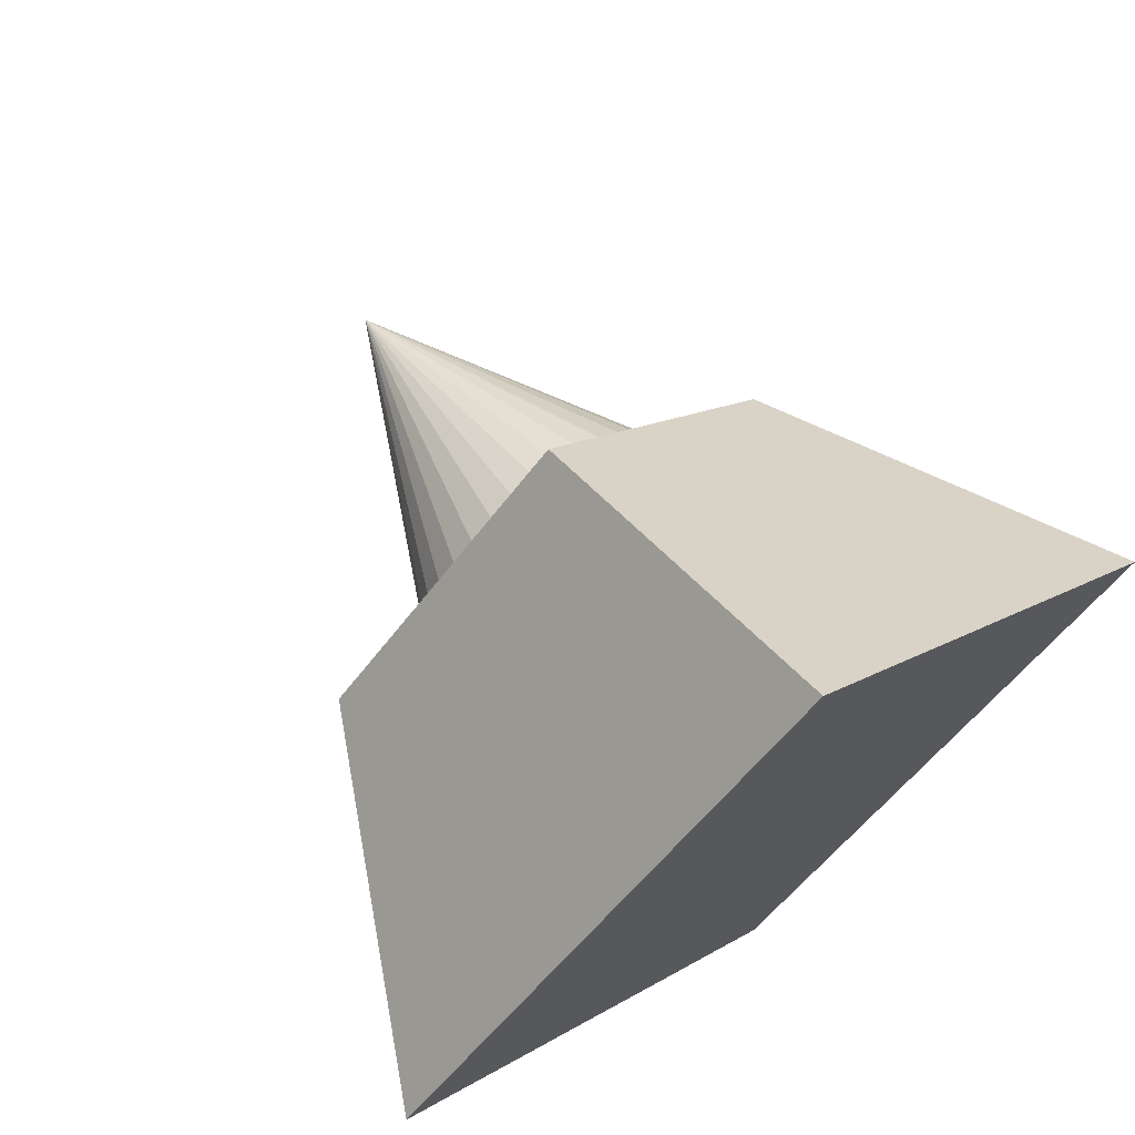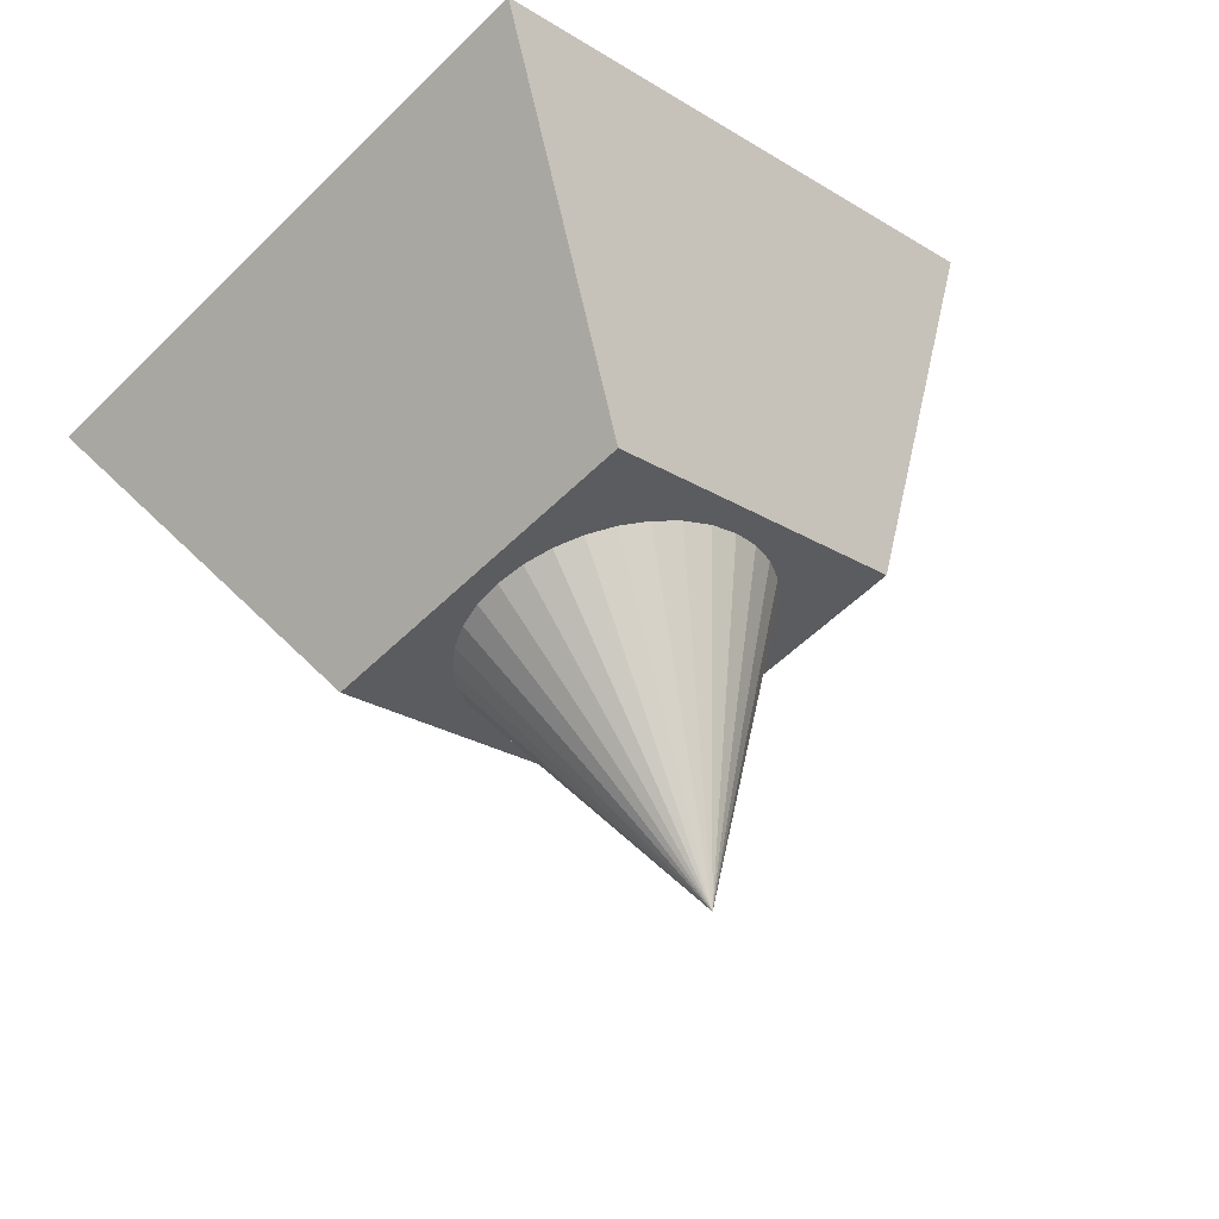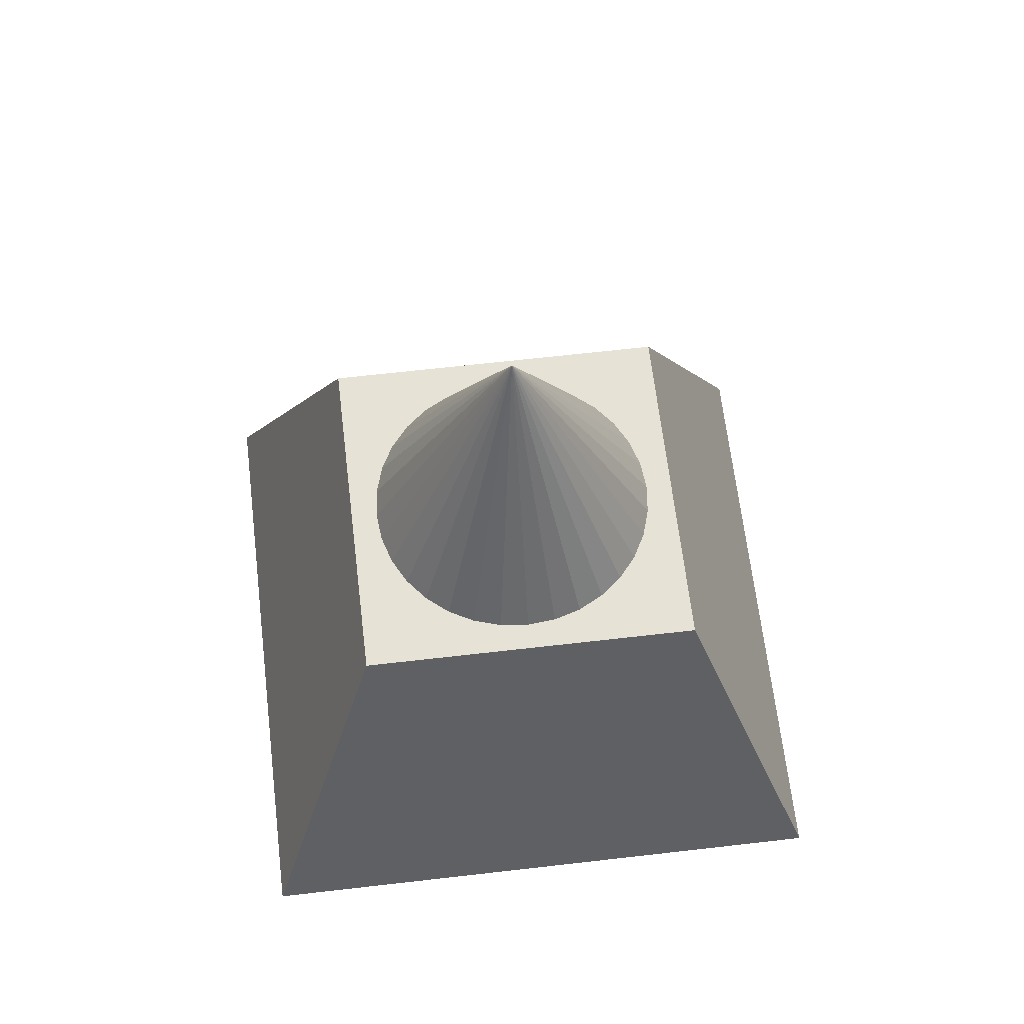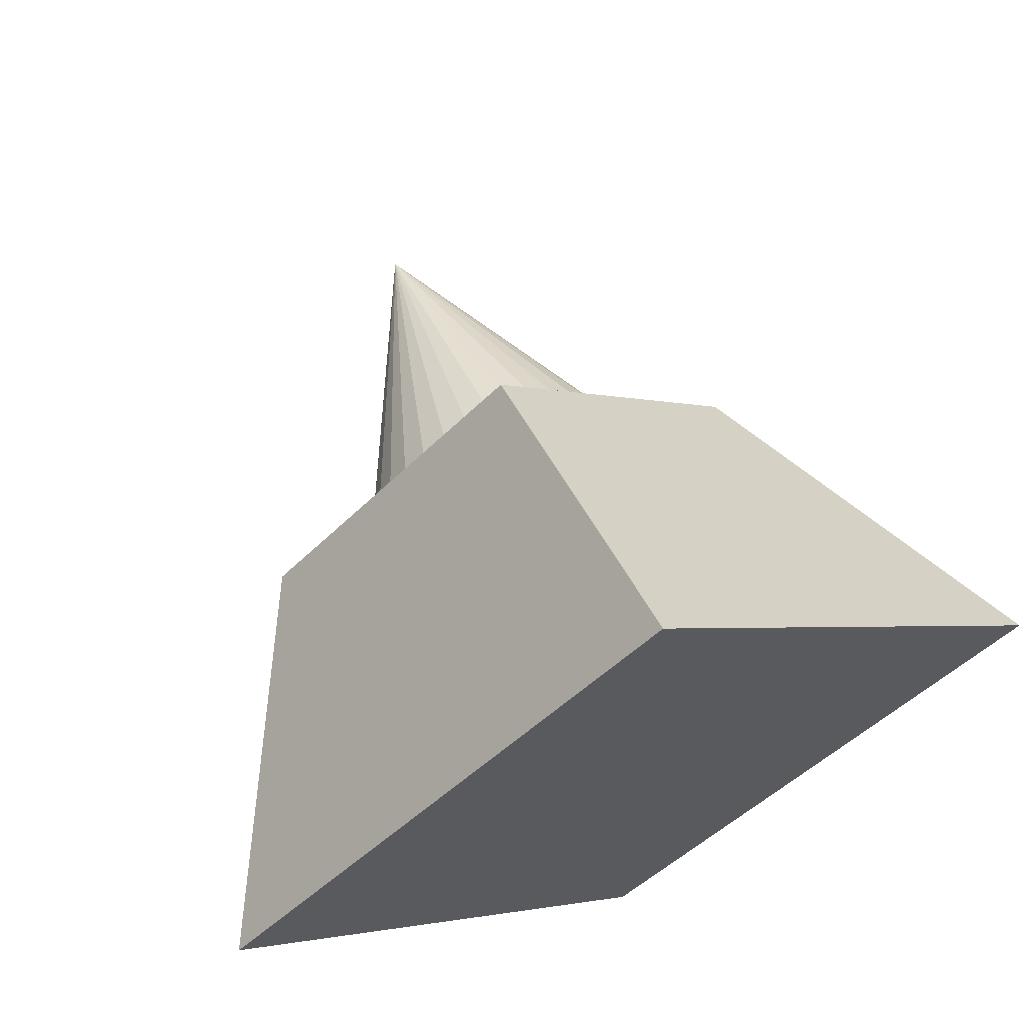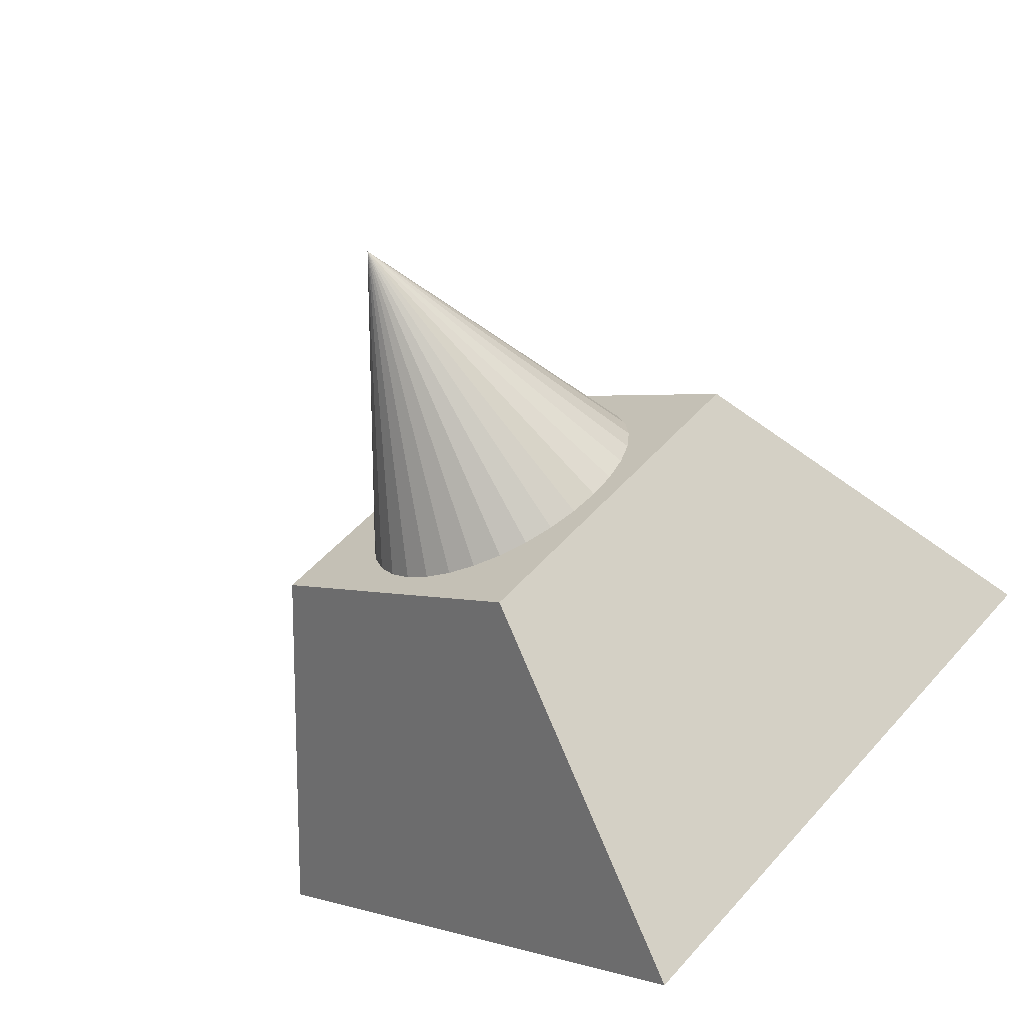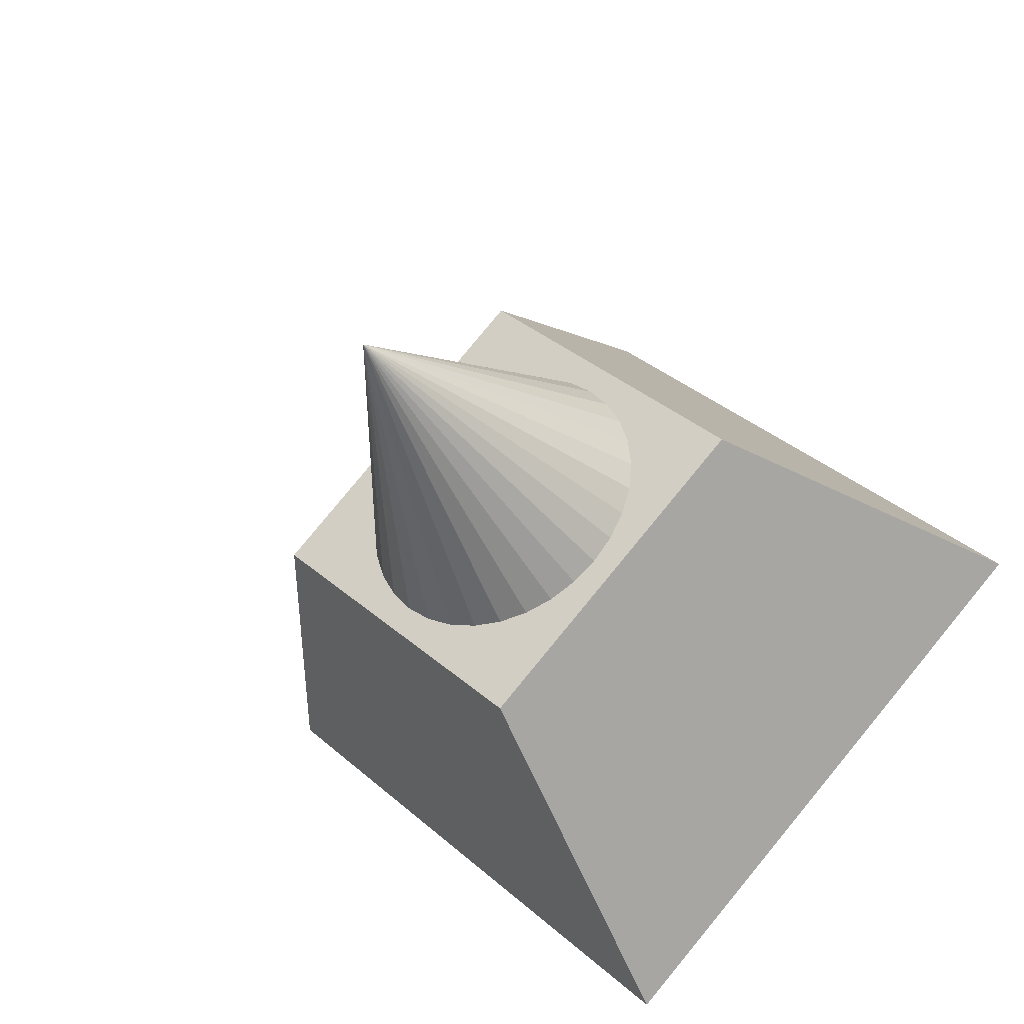
<metadata>
{"format":"obj","ext":"obj","renderer":"f3d","projection":"perspective","resolution":1024,"background":"white","views":[{"elev":70.6,"azim":-37.6,"up":"+Z"},{"elev":52.3,"azim":164.9,"up":"+Z"},{"elev":63.6,"azim":128.3,"up":"+Y"},{"elev":66.2,"azim":-23.3,"up":"+Z"},{"elev":-64.1,"azim":-153.5,"up":"+Z"},{"elev":-33.3,"azim":-154.0,"up":"+Z"}]}
</metadata>
<code>
o 立方体
v 1.141 -0.2521 0
v 0.6592 0.6801 0
v 0 -0.2521 1.141
v 0 0.6801 0.6592
v 0 -0.2521 -1.141
v 0 0.6801 -0.6592
v -1.141 -0.2521 0
v -0.6592 0.6801 0
v -0.3296 0.5367 0.3296
v -0.3876 0.5367 0.259
v -0.4306 0.5367 0.1784
v -0.4572 0.5367 0.09094
v -0.4661 0.5367 0
v -0.4572 0.5367 -0.09094
v -0.4306 0.5367 -0.1784
v -0.3876 0.5367 -0.259
v -0.3296 0.5367 -0.3296
v -0.259 0.5367 -0.3876
v -0.1784 0.5367 -0.4306
v -0.09094 0.5367 -0.4572
v 0 0.5367 -0.4661
v 0.09094 0.5367 -0.4572
v 0.1784 0.5367 -0.4306
v 0.259 0.5367 -0.3876
v 0.3296 0.5367 -0.3296
v 0.3876 0.5367 -0.259
v 0.4306 0.5367 -0.1784
v 0.4572 0.5367 -0.09094
v 0.4661 0.5367 0
v 0.4572 0.5367 0.09094
v 0.4306 0.5367 0.1784
v 0.3876 0.5367 0.259
v 0.3296 0.5367 0.3296
v 0.259 0.5367 0.3876
v 0.1784 0.5367 0.4306
v 0.09094 0.5367 0.4572
v 0 0.5367 0.4661
v -0.09094 0.5367 0.4572
v -0.1784 0.5367 0.4306
v -0.259 0.5367 0.3876
v 0 1.469 0
f 2 3 1
f 4 7 3
f 8 5 7
f 6 1 5
f 7 1 3
f 4 6 8
f 9 41 10
f 10 41 11
f 11 41 12
f 12 41 13
f 13 41 14
f 14 41 15
f 15 41 16
f 16 41 17
f 17 41 18
f 18 41 19
f 19 41 20
f 20 41 21
f 21 41 22
f 22 41 23
f 23 41 24
f 24 41 25
f 25 41 26
f 26 41 27
f 27 41 28
f 28 41 29
f 29 41 30
f 30 41 31
f 31 41 32
f 32 41 33
f 33 41 34
f 34 41 35
f 35 41 36
f 36 41 37
f 37 41 38
f 38 41 39
f 24 32 40
f 39 41 40
f 40 41 9
f 2 4 3
f 4 8 7
f 8 6 5
f 6 2 1
f 7 5 1
f 4 2 6
f 40 9 10
f 10 11 12
f 12 13 14
f 14 15 16
f 16 17 18
f 18 19 20
f 20 21 22
f 22 23 24
f 24 25 26
f 26 27 28
f 28 29 30
f 30 31 32
f 32 33 34
f 34 35 36
f 36 37 38
f 38 39 40
f 40 10 16
f 10 12 16
f 12 14 16
f 16 18 24
f 18 20 24
f 20 22 24
f 24 26 32
f 26 28 32
f 28 30 32
f 32 34 40
f 34 36 40
f 36 38 40
f 40 16 24

</code>
